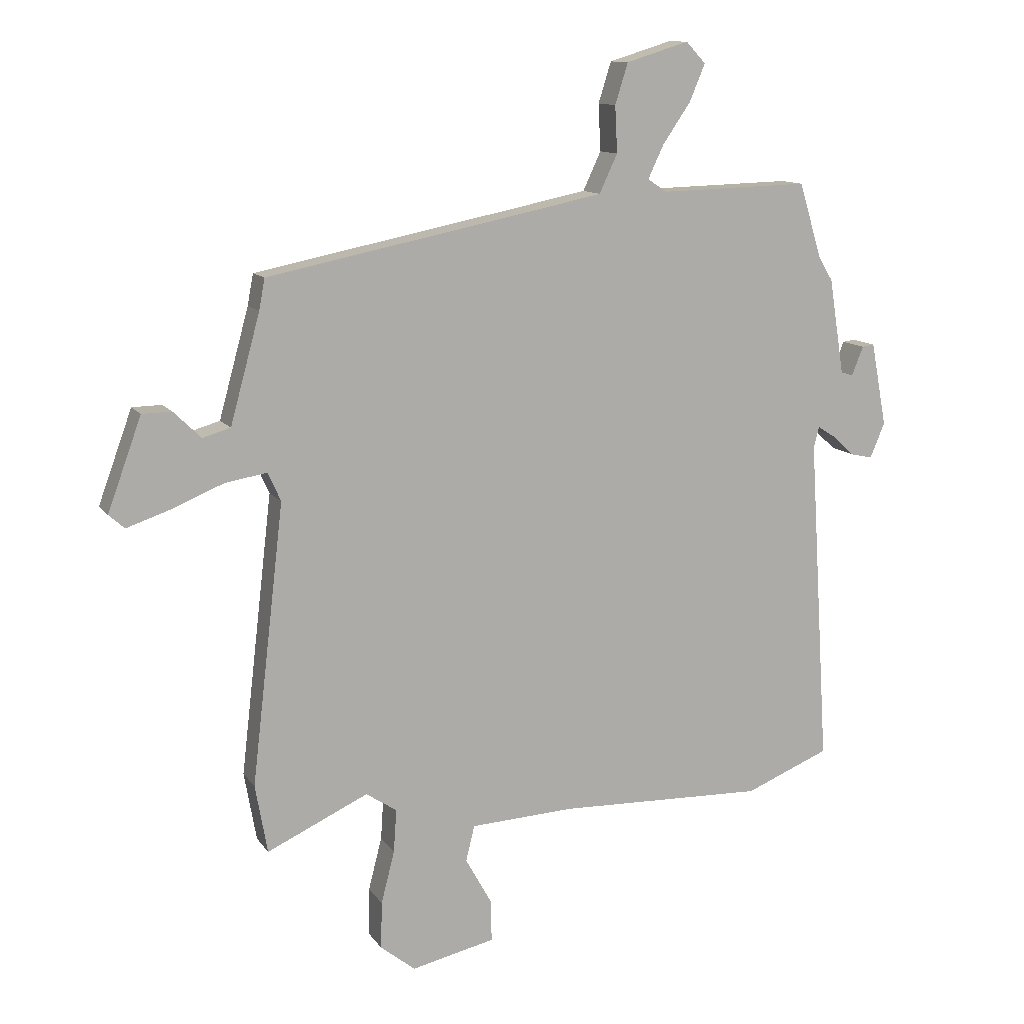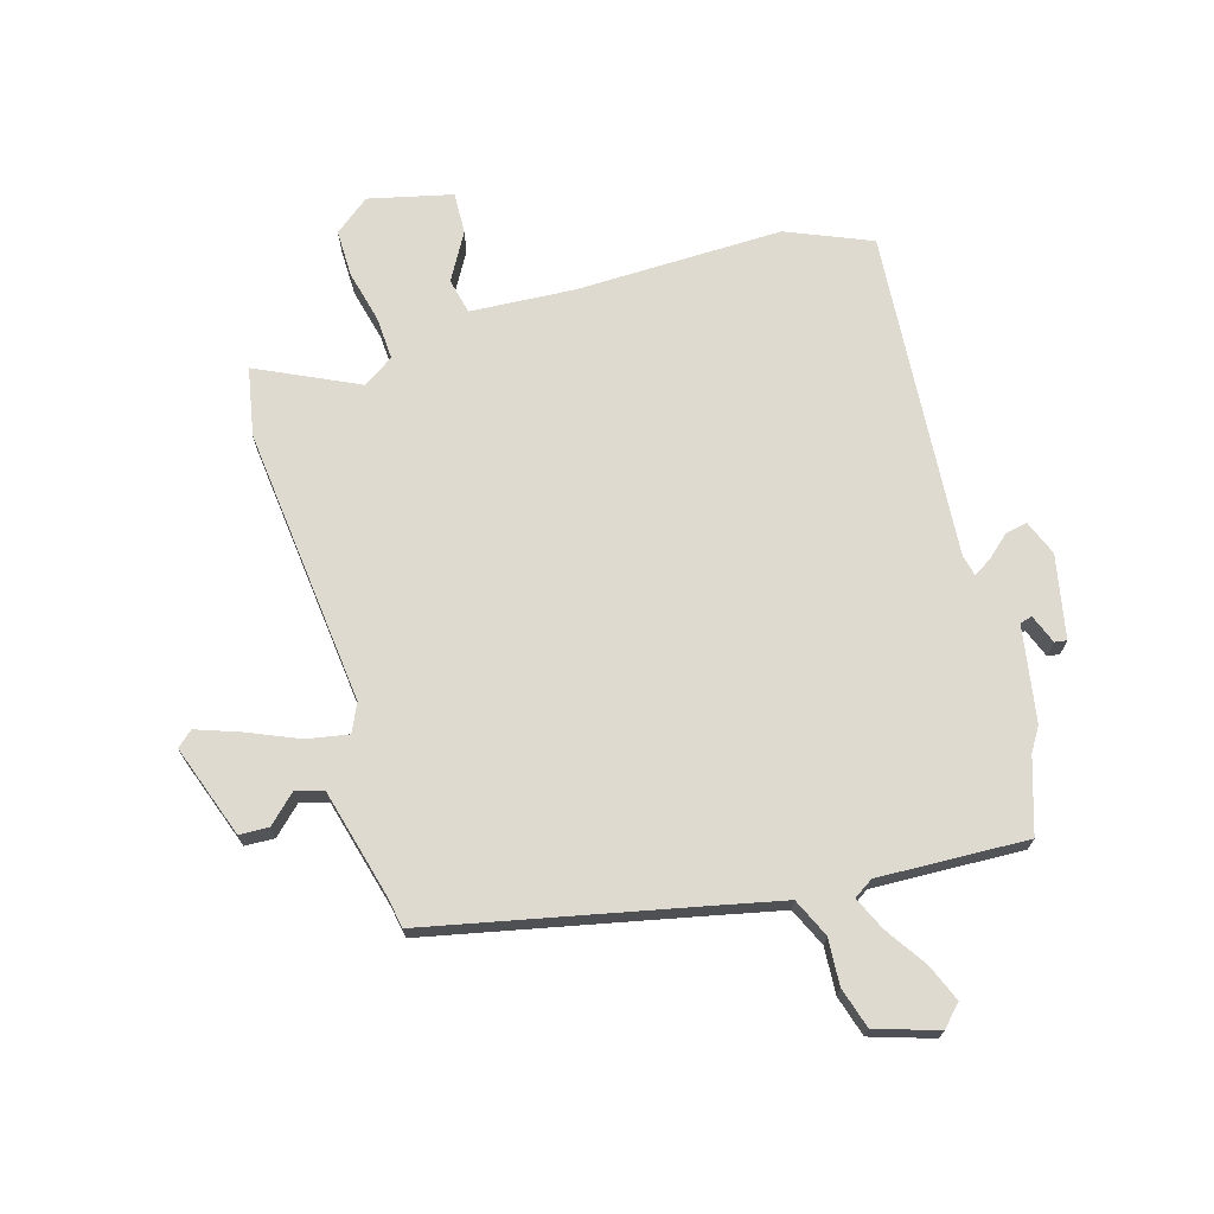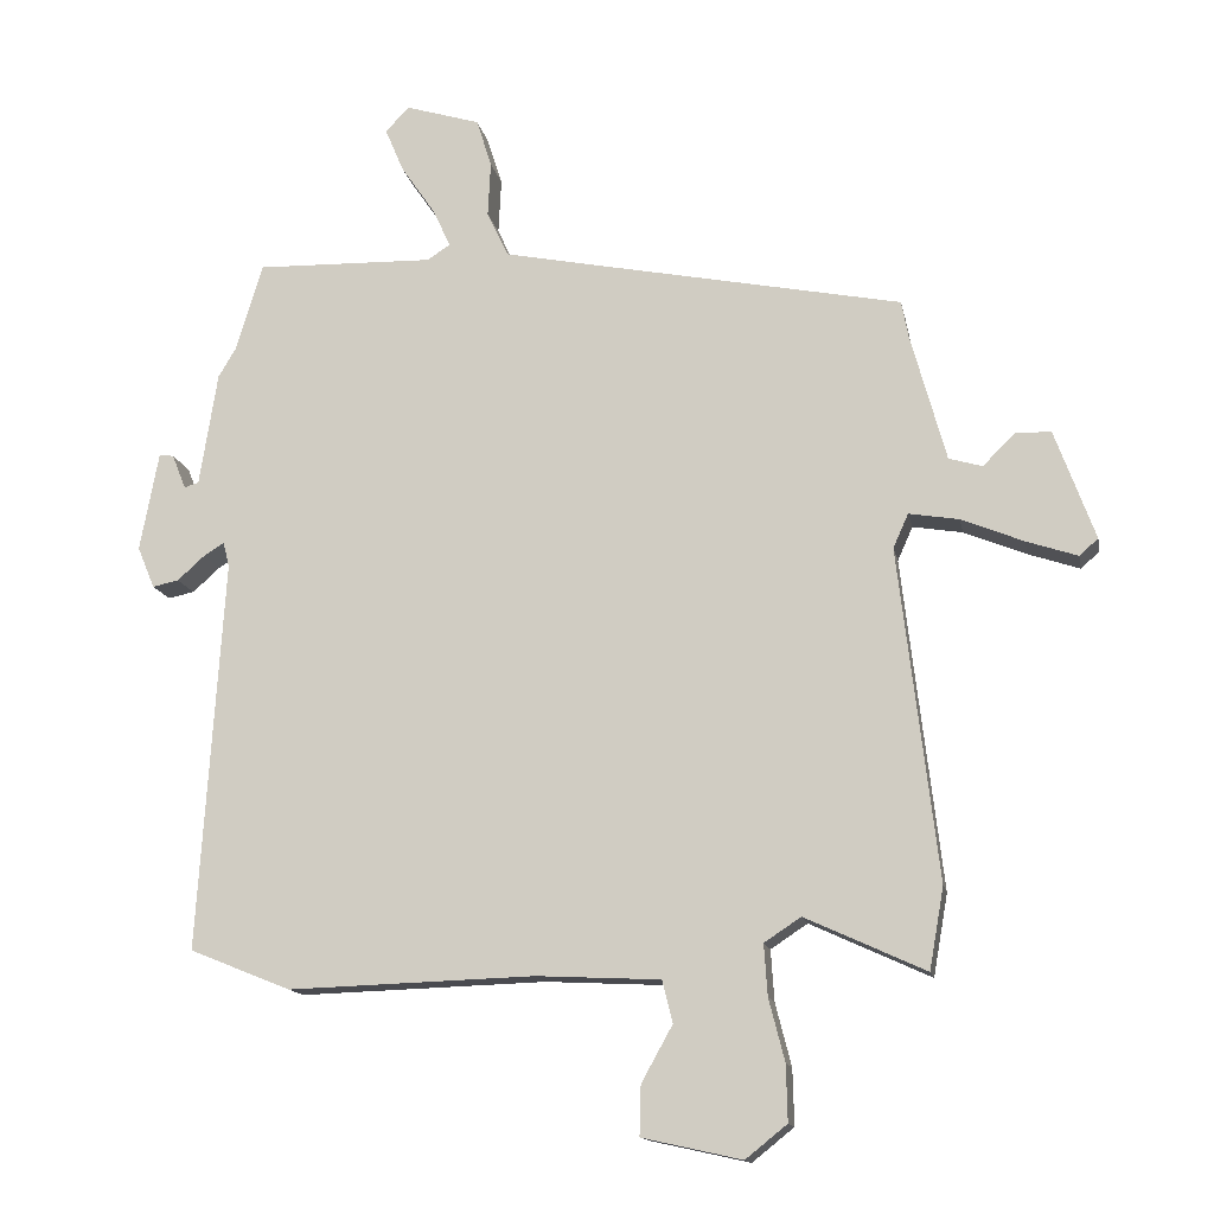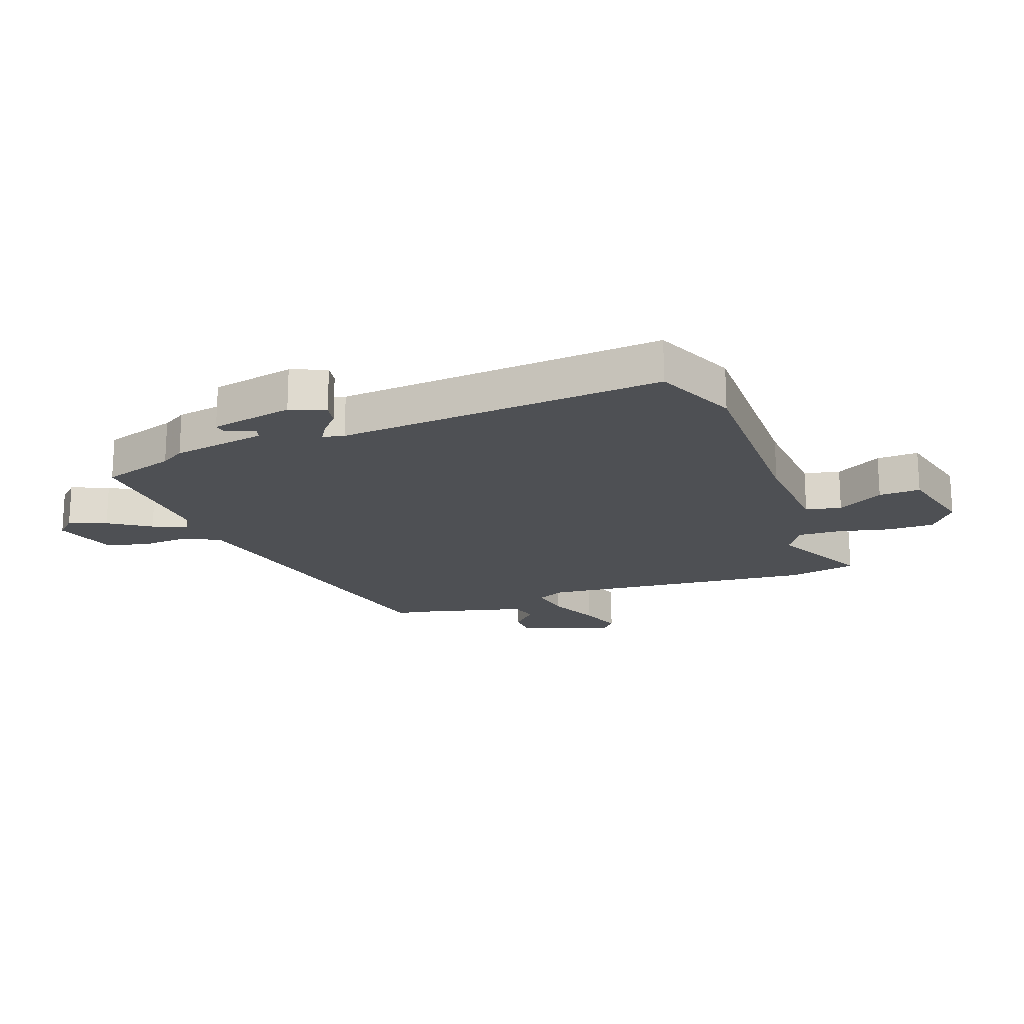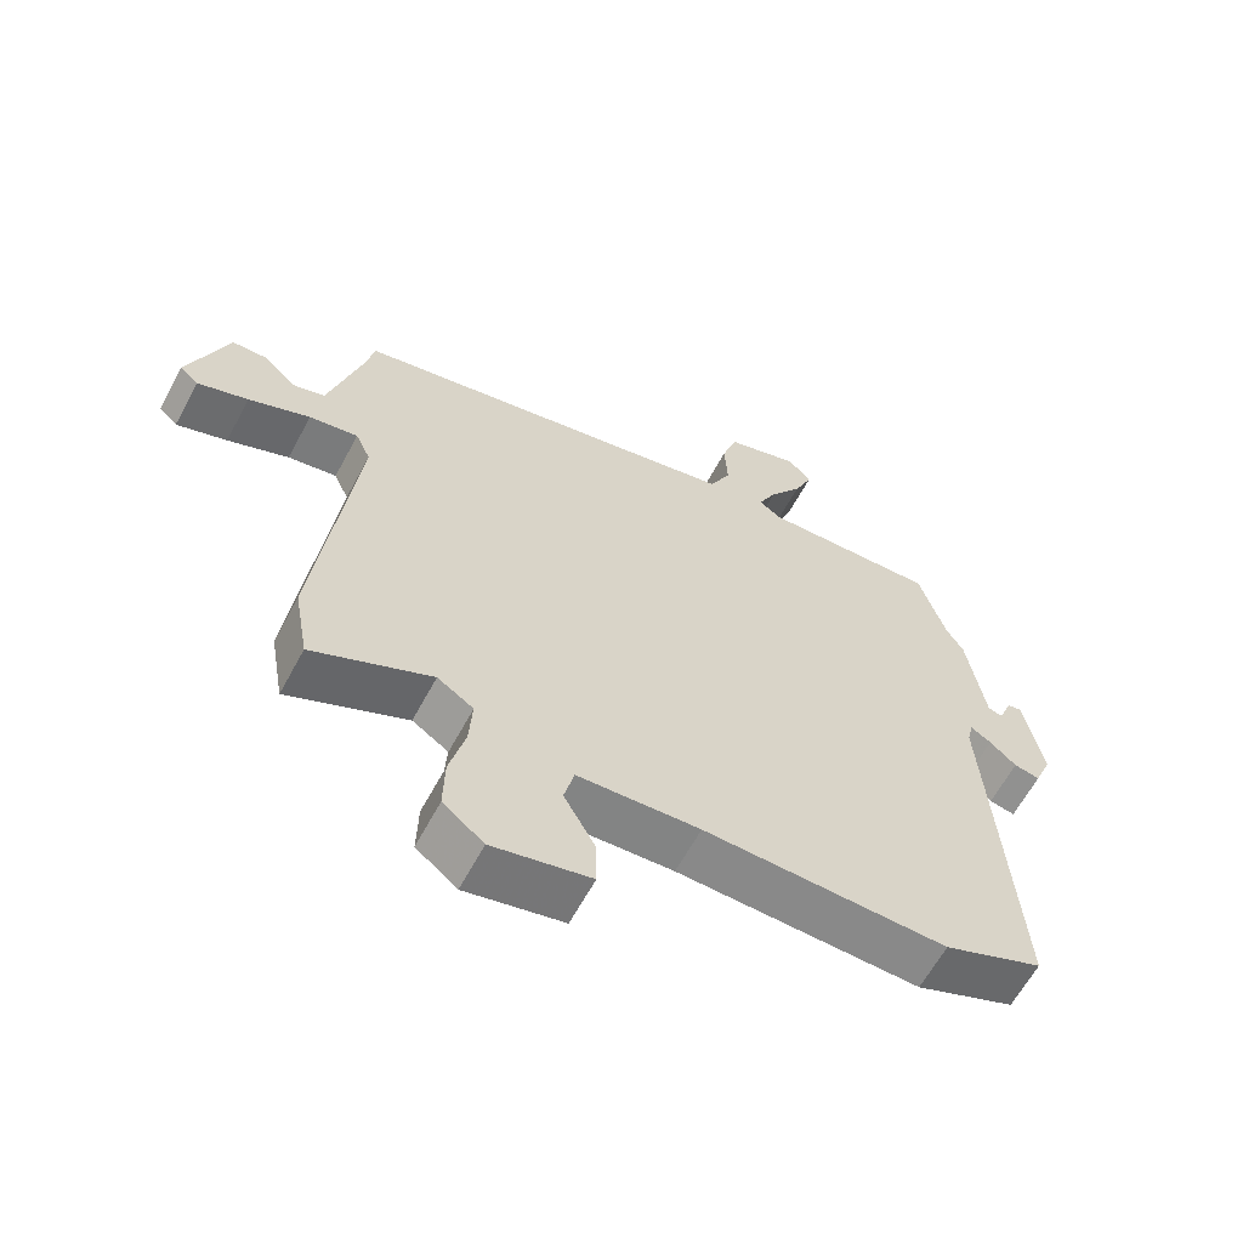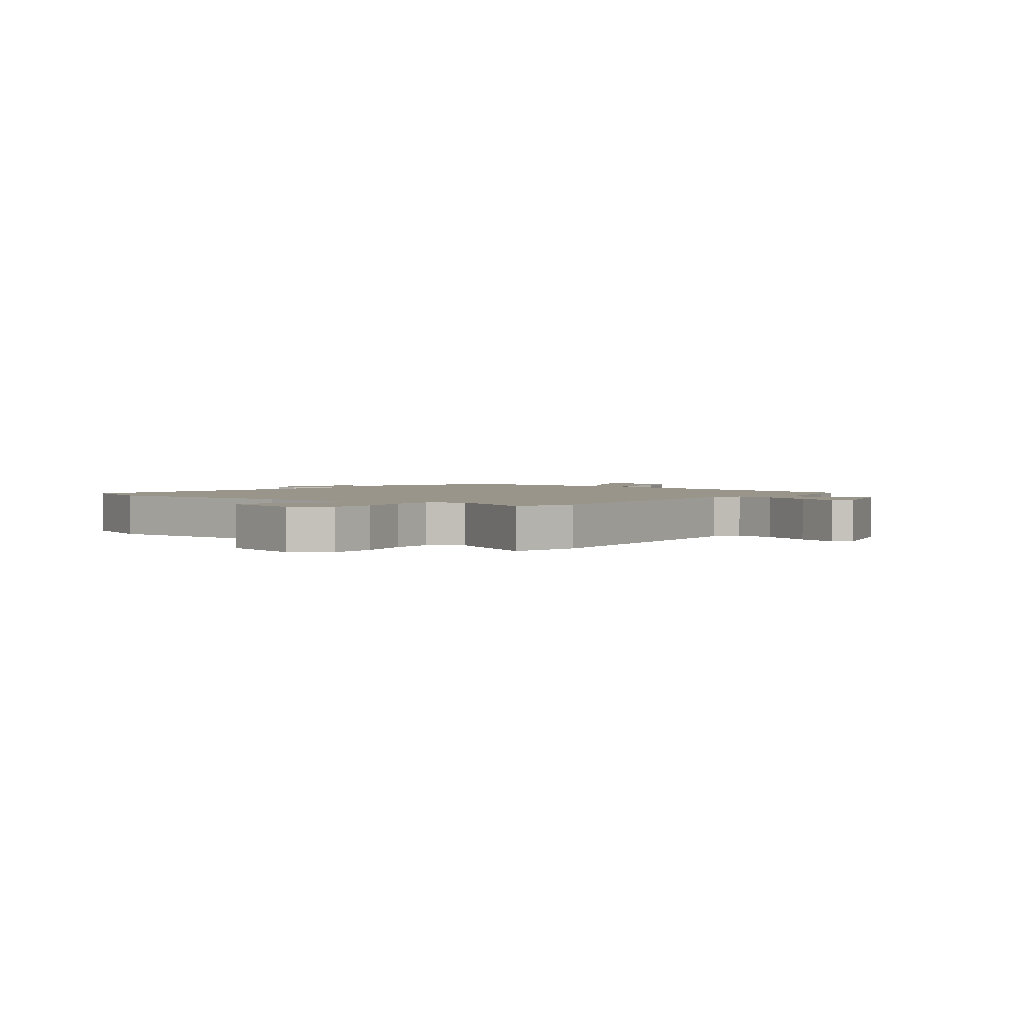
<metadata>
{"format":"obj","ext":"obj","renderer":"f3d","projection":"perspective","resolution":1024,"background":"white","views":[{"elev":11.9,"azim":-21.4,"up":"+Z"},{"elev":70.8,"azim":-15.6,"up":"+Y"},{"elev":-14.2,"azim":-169.0,"up":"+Z"},{"elev":-18.8,"azim":111.2,"up":"+Y"},{"elev":-62.4,"azim":-28.2,"up":"+Z"},{"elev":2.1,"azim":-140.6,"up":"+Y"}]}
</metadata>
<code>
v 0.483 0.07 0.556
v 0.522 0.07 0.428
v 0.547 0.07 0.386
v 0.573 0.07 0.221
v 0.594 0.07 0.215
v 0.614 0.07 0.265
v 0.635 0.07 0.268
v 0.662 0.07 0.124
v 0.637 0.07 0.064
v 0.599 0.07 0.072
v 0.56 0.07 0.107
v 0.53 0.07 0.126
v 0.521 0.07 0.089
v 0.557 0.07 -0.477
v 0.411 0.07 -0.536
v 0.054 0.07 -0.525
v -0.125 0.07 -0.534
v -0.14 0.07 -0.595
v -0.095 0.07 -0.676
v -0.093 0.07 -0.748
v -0.237 0.07 -0.78
v -0.297 0.07 -0.732
v -0.295 0.07 -0.651
v -0.272 0.07 -0.561
v -0.267 0.07 -0.487
v -0.32 0.07 -0.452
v -0.494 0.07 -0.532
v -0.515 0.07 -0.414
v -0.459 0.07 0.066
v -0.481 0.07 0.115
v -0.553 0.07 0.103
v -0.643 0.07 0.066
v -0.717 0.07 0.041
v -0.744 0.07 0.065
v -0.686 0.07 0.224
v -0.635 0.07 0.225
v -0.588 0.07 0.179
v -0.54 0.07 0.193
v -0.489 0.07 0.379
v -0.479 0.07 0.432
v -0.024 0.07 0.523
v 0.103 0.07 0.549
v 0.134 0.07 0.615
v 0.13 0.07 0.695
v 0.152 0.07 0.765
v 0.26 0.07 0.798
v 0.294 0.07 0.762
v 0.267 0.07 0.698
v 0.219 0.07 0.628
v 0.192 0.07 0.571
v 0.225 0.07 0.549
v 0.483 0 0.556
v 0.522 0 0.428
v 0.547 0 0.386
v 0.573 0 0.221
v 0.594 0 0.215
v 0.614 0 0.265
v 0.635 0 0.268
v 0.662 0 0.124
v 0.637 0 0.064
v 0.599 0 0.072
v 0.56 0 0.107
v 0.53 0 0.126
v 0.521 0 0.089
v 0.557 0 -0.477
v 0.411 0 -0.536
v 0.054 0 -0.525
v -0.125 0 -0.534
v -0.14 0 -0.595
v -0.095 0 -0.676
v -0.093 0 -0.748
v -0.237 0 -0.78
v -0.297 0 -0.732
v -0.295 0 -0.651
v -0.272 0 -0.561
v -0.267 0 -0.487
v -0.32 0 -0.452
v -0.494 0 -0.532
v -0.515 0 -0.414
v -0.459 0 0.066
v -0.481 0 0.115
v -0.553 0 0.103
v -0.643 0 0.066
v -0.717 0 0.041
v -0.744 0 0.065
v -0.686 0 0.224
v -0.635 0 0.225
v -0.588 0 0.179
v -0.54 0 0.193
v -0.489 0 0.379
v -0.479 0 0.432
v -0.024 0 0.523
v 0.103 0 0.549
v 0.134 0 0.615
v 0.13 0 0.695
v 0.152 0 0.765
v 0.26 0 0.798
v 0.294 0 0.762
v 0.267 0 0.698
v 0.219 0 0.628
v 0.192 0 0.571
v 0.225 0 0.549
f 46 47 48 49
f 46 49 50
f 43 44 45 46
f 42 43 46 50
f 39 40 41
f 38 39 41 42
f 34 35 36 37
f 34 37 38
f 31 32 33 34
f 31 34 38 42
f 26 27 28 29
f 25 26 29
f 21 22 23 24
f 21 24 25
f 18 19 20 21
f 17 18 21 25
f 16 17 25 29
f 13 14 15 16
f 12 13 16 29
f 8 9 10 11
f 8 11 12
f 5 6 7 8
f 4 5 8 12
f 2 3 4 12
f 51 1 2 12
f 30 31 42 50
f 30 50 51
f 12 29 30 51
f 100 99 98 97
f 101 100 97
f 97 96 95 94
f 101 97 94 93
f 92 91 90
f 93 92 90 89
f 88 87 86 85
f 89 88 85
f 85 84 83 82
f 93 89 85 82
f 80 79 78 77
f 80 77 76
f 75 74 73 72
f 76 75 72
f 72 71 70 69
f 76 72 69 68
f 80 76 68 67
f 67 66 65 64
f 80 67 64 63
f 62 61 60 59
f 63 62 59
f 59 58 57 56
f 63 59 56 55
f 63 55 54 53
f 63 53 52 102
f 101 93 82 81
f 102 101 81
f 102 81 80 63
f 1 52 53 2
f 2 53 54 3
f 3 54 55 4
f 4 55 56 5
f 5 56 57 6
f 6 57 58 7
f 7 58 59 8
f 8 59 60 9
f 9 60 61 10
f 10 61 62 11
f 11 62 63 12
f 12 63 64 13
f 13 64 65 14
f 14 65 66 15
f 15 66 67 16
f 16 67 68 17
f 17 68 69 18
f 18 69 70 19
f 19 70 71 20
f 20 71 72 21
f 21 72 73 22
f 22 73 74 23
f 23 74 75 24
f 24 75 76 25
f 25 76 77 26
f 26 77 78 27
f 27 78 79 28
f 28 79 80 29
f 29 80 81 30
f 30 81 82 31
f 31 82 83 32
f 32 83 84 33
f 33 84 85 34
f 34 85 86 35
f 35 86 87 36
f 36 87 88 37
f 37 88 89 38
f 38 89 90 39
f 39 90 91 40
f 40 91 92 41
f 41 92 93 42
f 42 93 94 43
f 43 94 95 44
f 44 95 96 45
f 45 96 97 46
f 46 97 98 47
f 47 98 99 48
f 48 99 100 49
f 49 100 101 50
f 50 101 102 51
f 51 102 52 1

</code>
